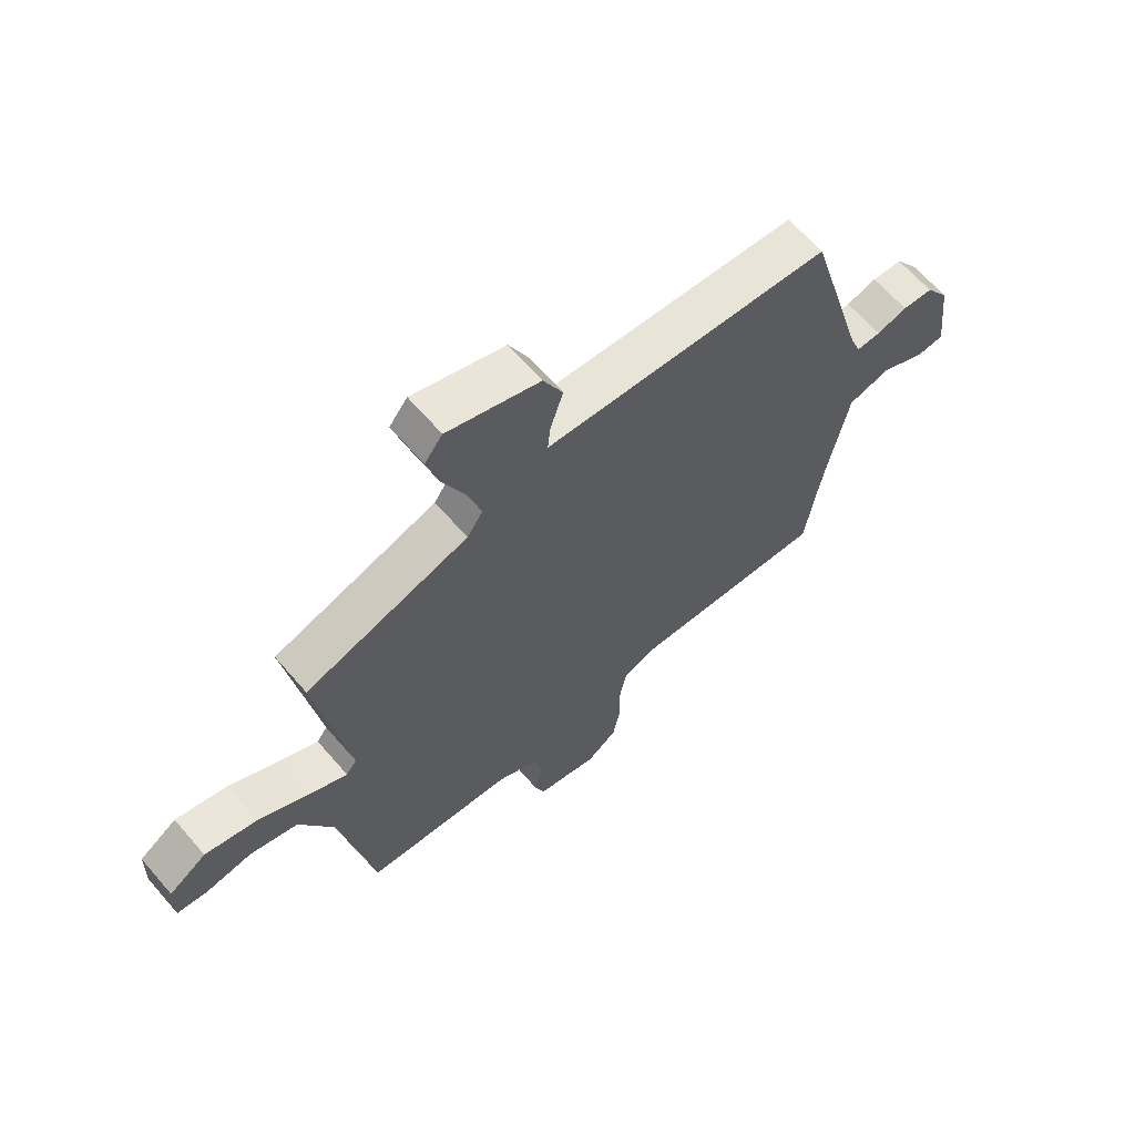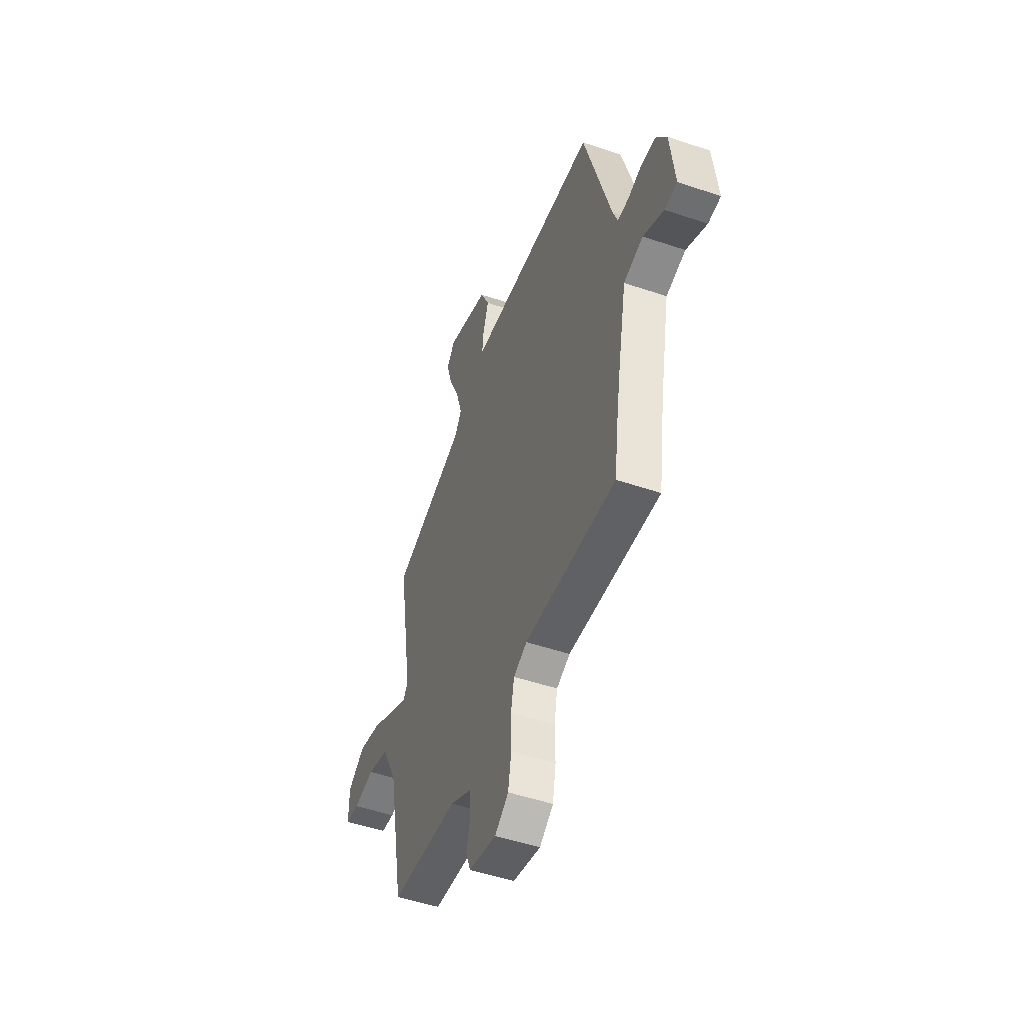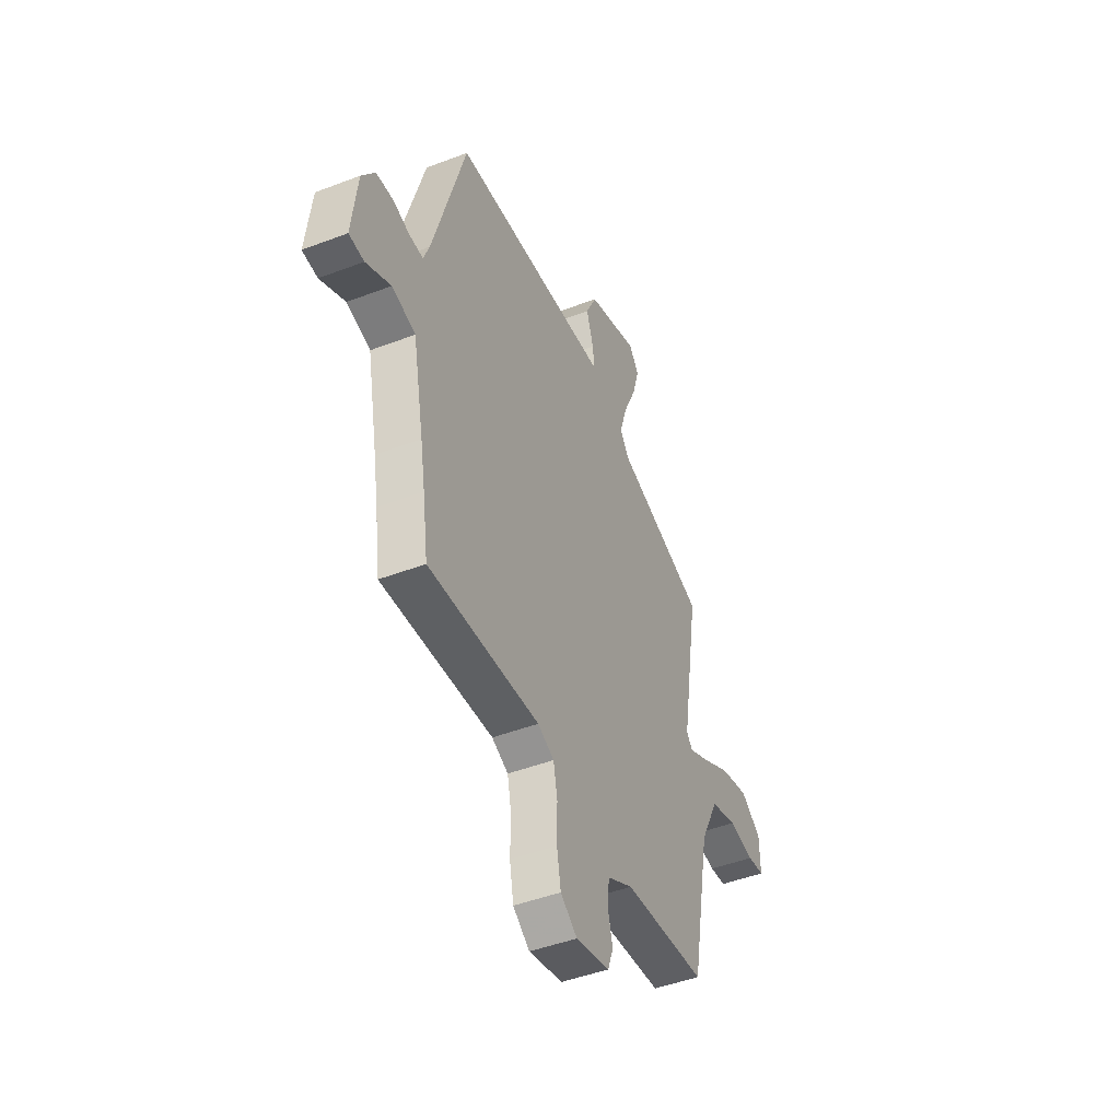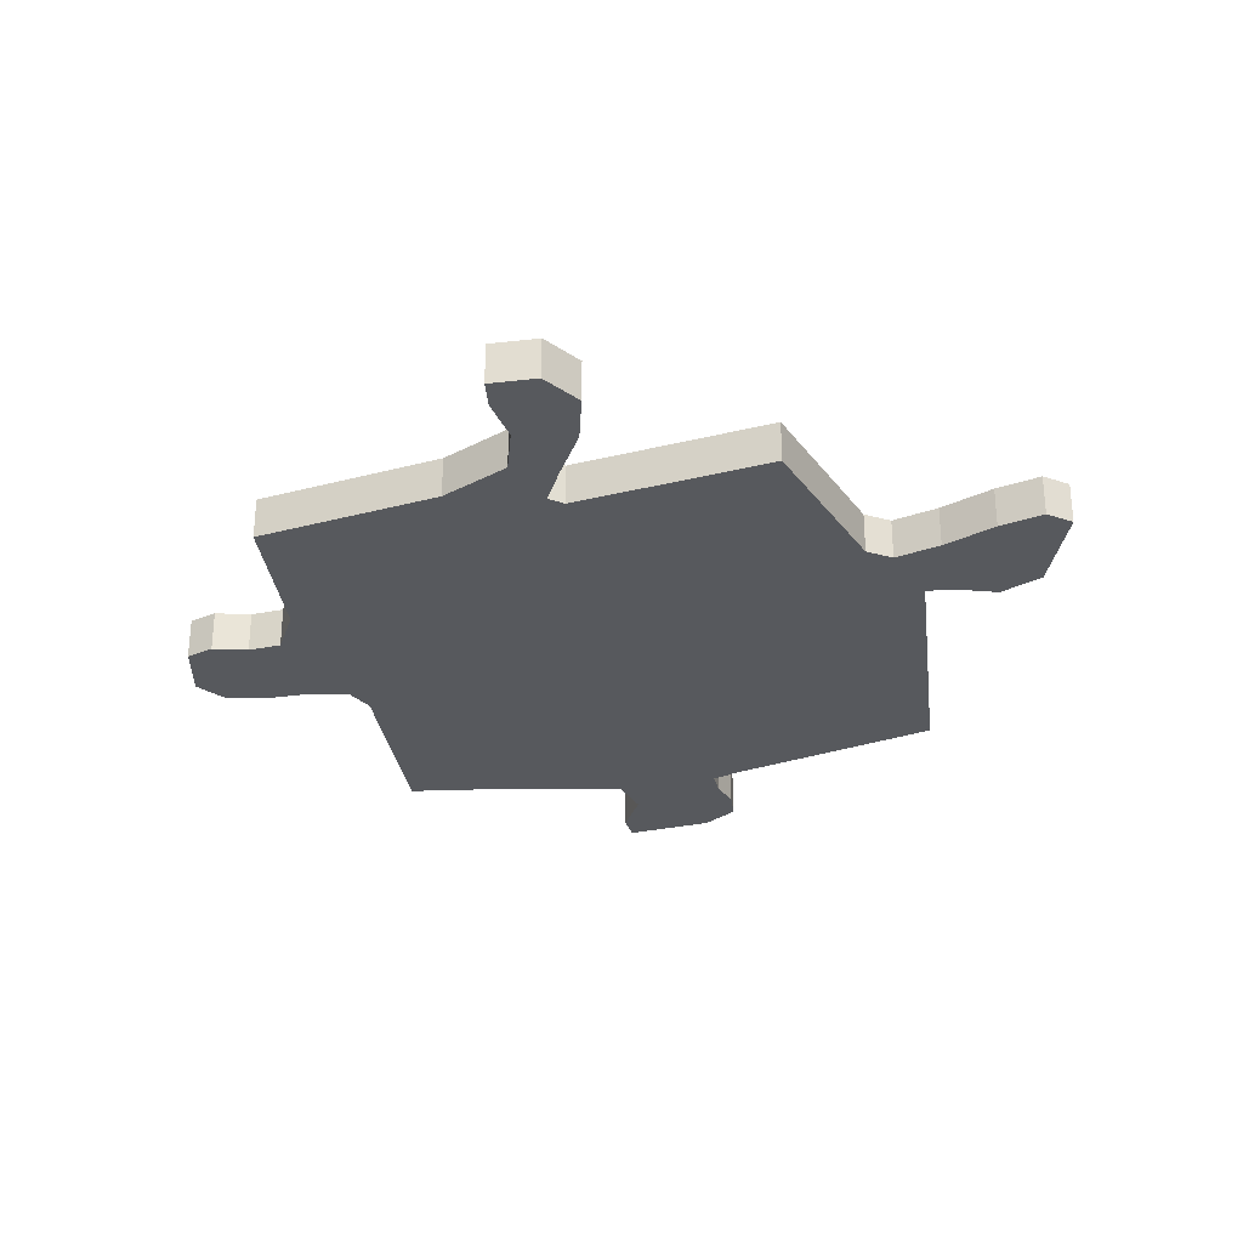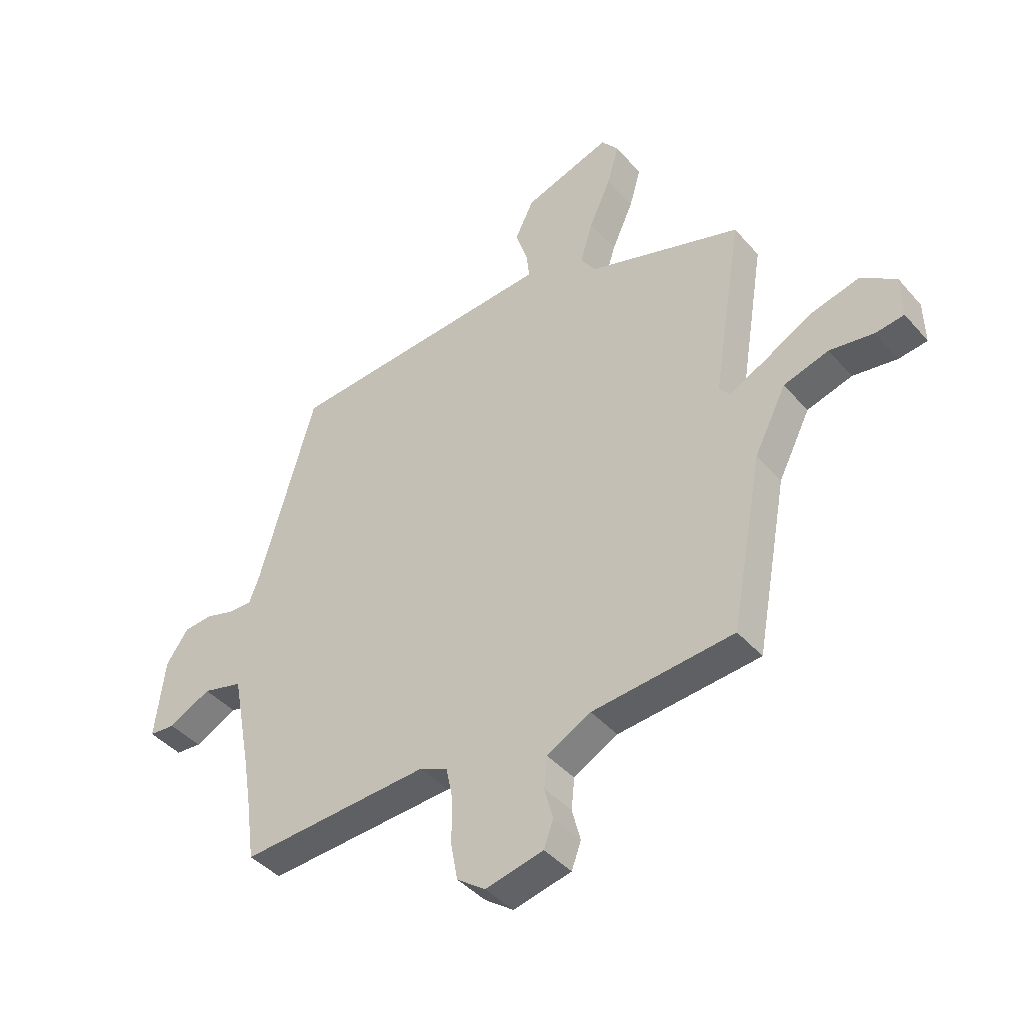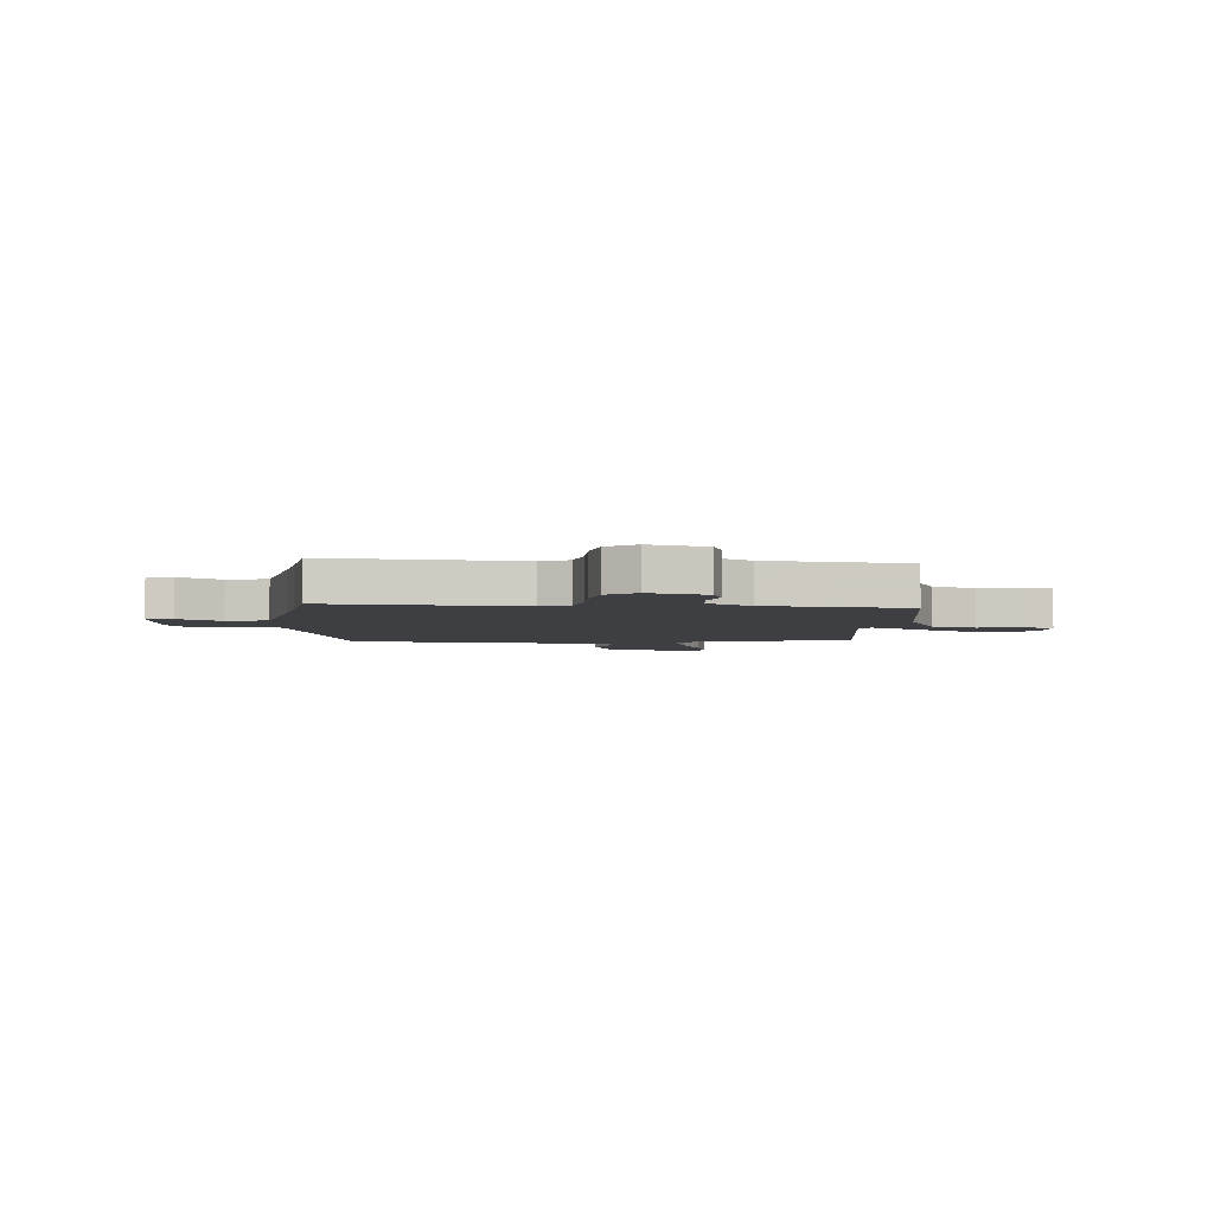
<metadata>
{"format":"obj","ext":"obj","renderer":"f3d","projection":"perspective","resolution":1024,"background":"white","views":[{"elev":64.5,"azim":-40.8,"up":"+Z"},{"elev":-49.7,"azim":69.5,"up":"+Z"},{"elev":-46.1,"azim":113.6,"up":"+Z"},{"elev":-29.2,"azim":-78.8,"up":"+Y"},{"elev":-42.1,"azim":-142.8,"up":"+Z"},{"elev":-4.1,"azim":174.6,"up":"+Y"}]}
</metadata>
<code>
v -0.515 0.07 0.356
v -0.224 0.07 0.45
v -0.196 0.07 0.492
v -0.22 0.07 0.571
v -0.261 0.07 0.662
v -0.283 0.07 0.739
v -0.251 0.07 0.78
v -0.086 0.07 0.725
v -0.051 0.07 0.652
v -0.074 0.07 0.581
v -0.079 0.07 0.532
v 0.007 0.07 0.526
v 0.433 0.07 0.495
v 0.539 0.07 0.126
v 0.558 0.07 0.076
v 0.602 0.07 0.077
v 0.657 0.07 0.093
v 0.712 0.07 0.089
v 0.754 0.07 0.028
v 0.772 0.07 -0.124
v 0.723 0.07 -0.128
v 0.643 0.07 -0.087
v 0.567 0.07 -0.107
v 0.532 0.07 -0.289
v 0.517 0.07 -0.379
v 0.5 0.07 -0.501
v 0.142 0.07 -0.48
v 0.089 0.07 -0.504
v 0.076 0.07 -0.569
v 0.077 0.07 -0.65
v 0.064 0.07 -0.721
v 0.01 0.07 -0.76
v -0.099 0.07 -0.735
v -0.117 0.07 -0.686
v -0.101 0.07 -0.625
v -0.107 0.07 -0.566
v -0.19 0.07 -0.521
v -0.457 0.07 -0.497
v -0.517 0.07 -0.173
v -0.577 0.07 -0.054
v -0.662 0.07 -0.029
v -0.745 0.07 -0.042
v -0.799 0.07 -0.035
v -0.797 0.07 0.048
v -0.73 0.07 0.093
v -0.638 0.07 0.07
v -0.546 0.07 0.019
v -0.478 0.07 -0.015
v -0.459 0.07 0.01
v -0.515 0 0.356
v -0.224 0 0.45
v -0.196 0 0.492
v -0.22 0 0.571
v -0.261 0 0.662
v -0.283 0 0.739
v -0.251 0 0.78
v -0.086 0 0.725
v -0.051 0 0.652
v -0.074 0 0.581
v -0.079 0 0.532
v 0.007 0 0.526
v 0.433 0 0.495
v 0.539 0 0.126
v 0.558 0 0.076
v 0.602 0 0.077
v 0.657 0 0.093
v 0.712 0 0.089
v 0.754 0 0.028
v 0.772 0 -0.124
v 0.723 0 -0.128
v 0.643 0 -0.087
v 0.567 0 -0.107
v 0.532 0 -0.289
v 0.517 0 -0.379
v 0.5 0 -0.501
v 0.142 0 -0.48
v 0.089 0 -0.504
v 0.076 0 -0.569
v 0.077 0 -0.65
v 0.064 0 -0.721
v 0.01 0 -0.76
v -0.099 0 -0.735
v -0.117 0 -0.686
v -0.101 0 -0.625
v -0.107 0 -0.566
v -0.19 0 -0.521
v -0.457 0 -0.497
v -0.517 0 -0.173
v -0.577 0 -0.054
v -0.662 0 -0.029
v -0.745 0 -0.042
v -0.799 0 -0.035
v -0.797 0 0.048
v -0.73 0 0.093
v -0.638 0 0.07
v -0.546 0 0.019
v -0.478 0 -0.015
v -0.459 0 0.01
f 44 45 46 47
f 44 47 48
f 41 42 43 44
f 40 41 44 48
f 39 40 48
f 37 38 39 48
f 36 37 48 49
f 32 33 34 35
f 32 35 36
f 29 30 31 32
f 28 29 32 36
f 27 28 36 49
f 25 26 27 49
f 19 20 21 22
f 19 22 23
f 16 17 18 19
f 15 16 19 23
f 14 15 23 24
f 11 12 13 14
f 7 8 9 10
f 7 10 11
f 4 5 6 7
f 3 4 7 11
f 2 3 11 14
f 14 24 25 49
f 1 2 14 49
f 96 95 94 93
f 97 96 93
f 93 92 91 90
f 97 93 90 89
f 97 89 88
f 97 88 87 86
f 98 97 86 85
f 84 83 82 81
f 85 84 81
f 81 80 79 78
f 85 81 78 77
f 98 85 77 76
f 98 76 75 74
f 71 70 69 68
f 72 71 68
f 68 67 66 65
f 72 68 65 64
f 73 72 64 63
f 63 62 61 60
f 59 58 57 56
f 60 59 56
f 56 55 54 53
f 60 56 53 52
f 63 60 52 51
f 98 74 73 63
f 98 63 51 50
f 1 50 51 2
f 2 51 52 3
f 3 52 53 4
f 4 53 54 5
f 5 54 55 6
f 6 55 56 7
f 7 56 57 8
f 8 57 58 9
f 9 58 59 10
f 10 59 60 11
f 11 60 61 12
f 12 61 62 13
f 13 62 63 14
f 14 63 64 15
f 15 64 65 16
f 16 65 66 17
f 17 66 67 18
f 18 67 68 19
f 19 68 69 20
f 20 69 70 21
f 21 70 71 22
f 22 71 72 23
f 23 72 73 24
f 24 73 74 25
f 25 74 75 26
f 26 75 76 27
f 27 76 77 28
f 28 77 78 29
f 29 78 79 30
f 30 79 80 31
f 31 80 81 32
f 32 81 82 33
f 33 82 83 34
f 34 83 84 35
f 35 84 85 36
f 36 85 86 37
f 37 86 87 38
f 38 87 88 39
f 39 88 89 40
f 40 89 90 41
f 41 90 91 42
f 42 91 92 43
f 43 92 93 44
f 44 93 94 45
f 45 94 95 46
f 46 95 96 47
f 47 96 97 48
f 48 97 98 49
f 49 98 50 1

</code>
